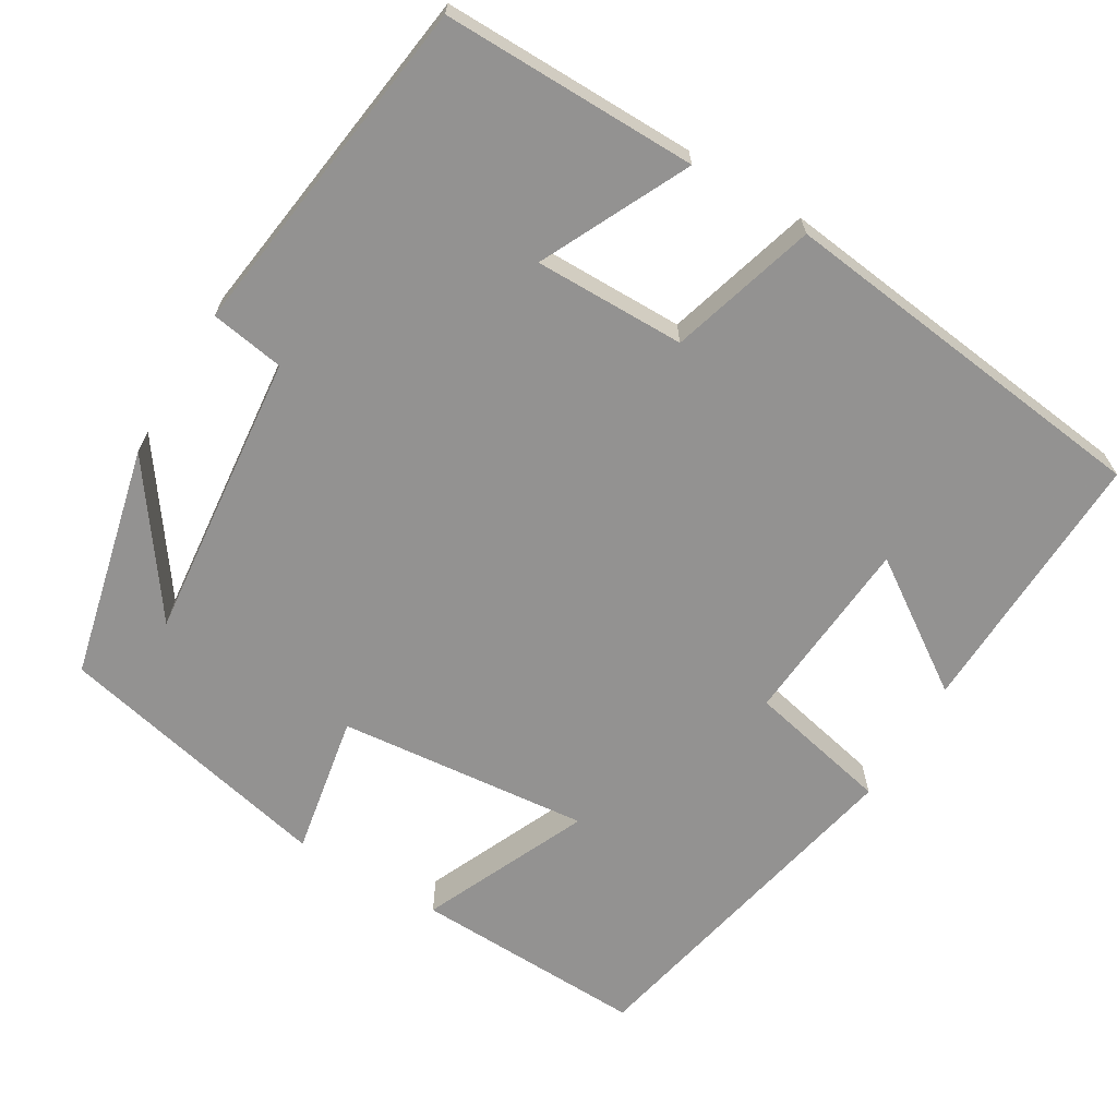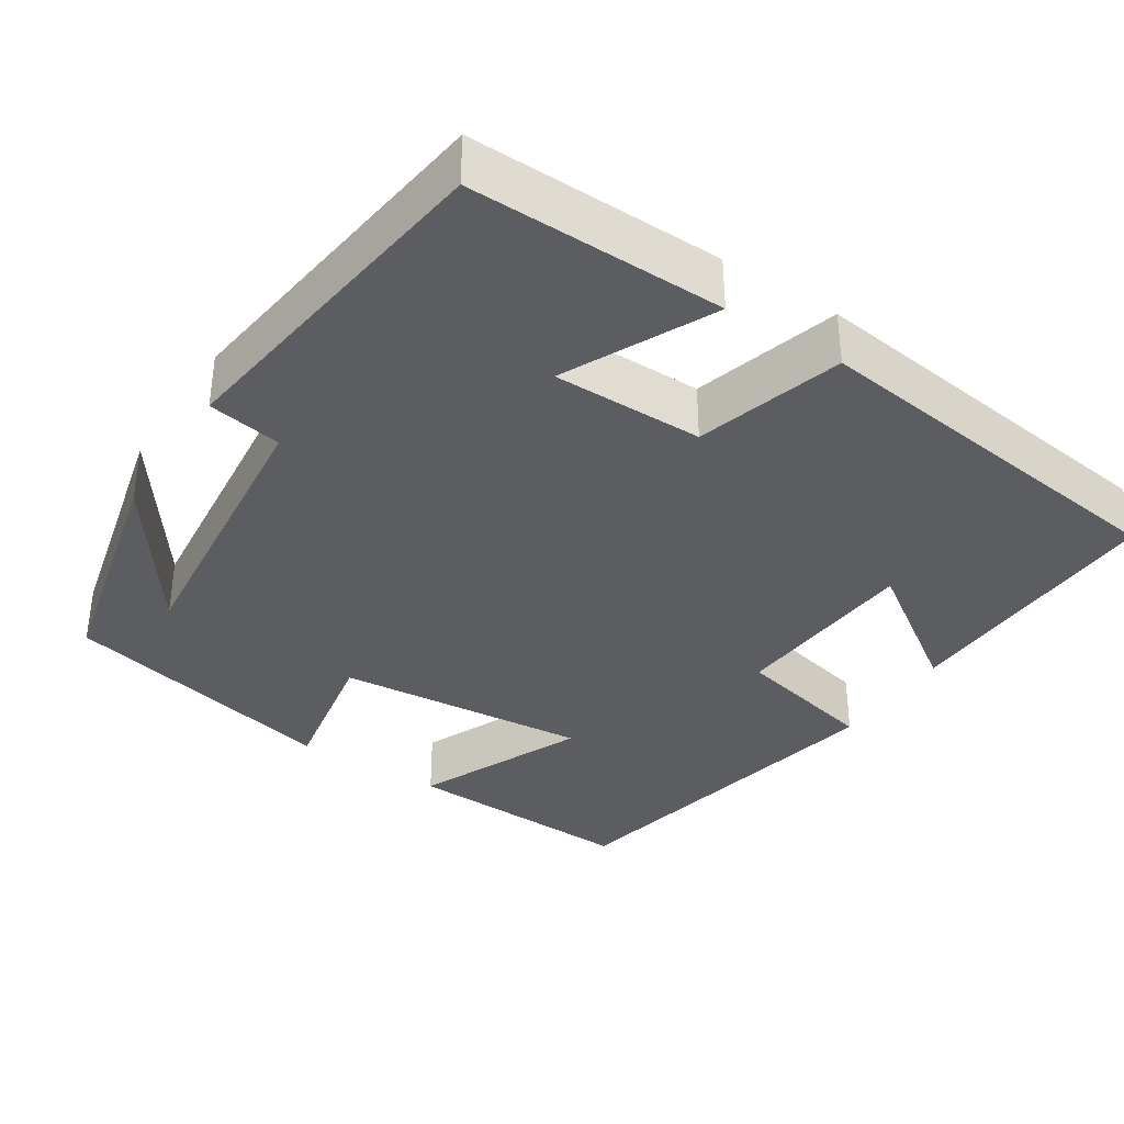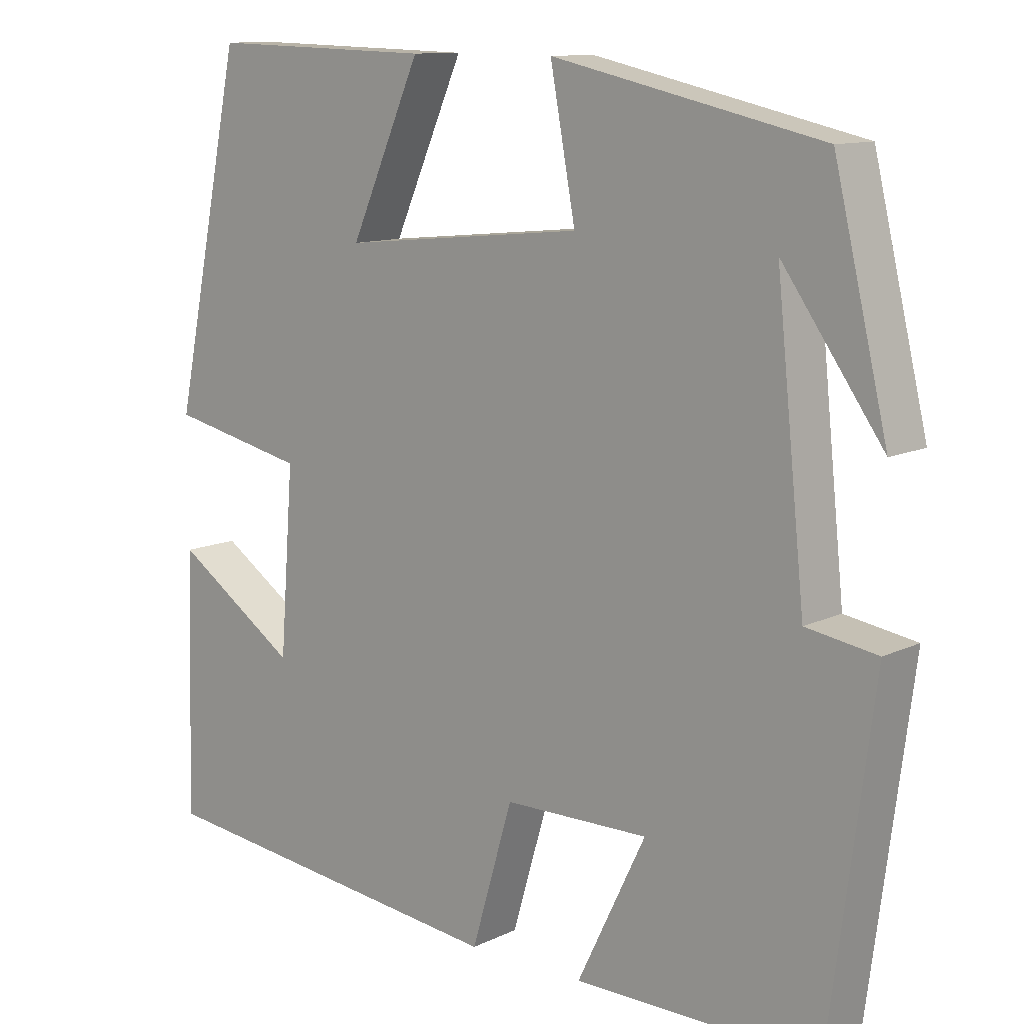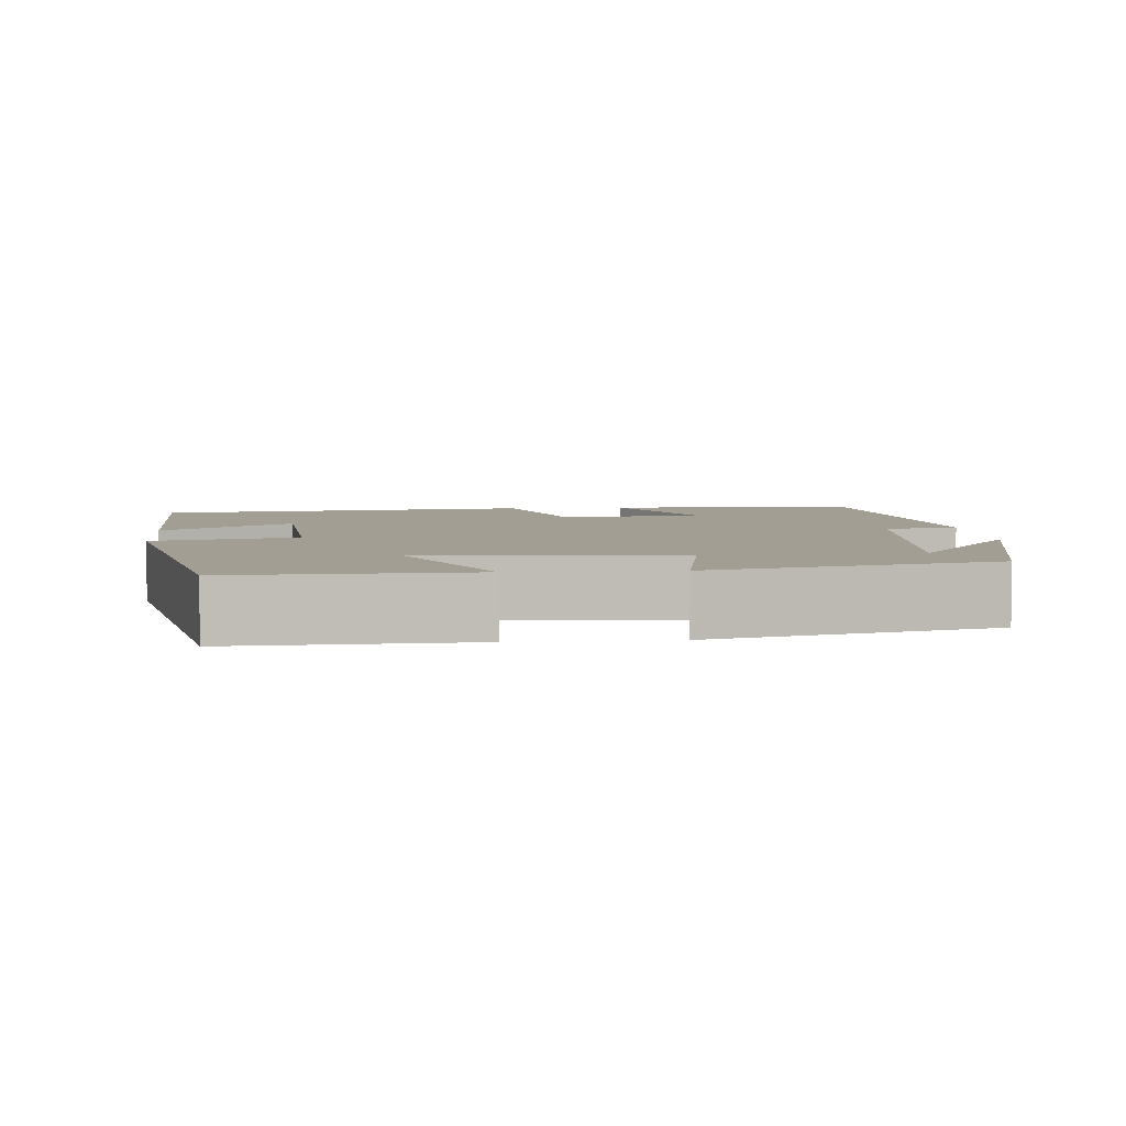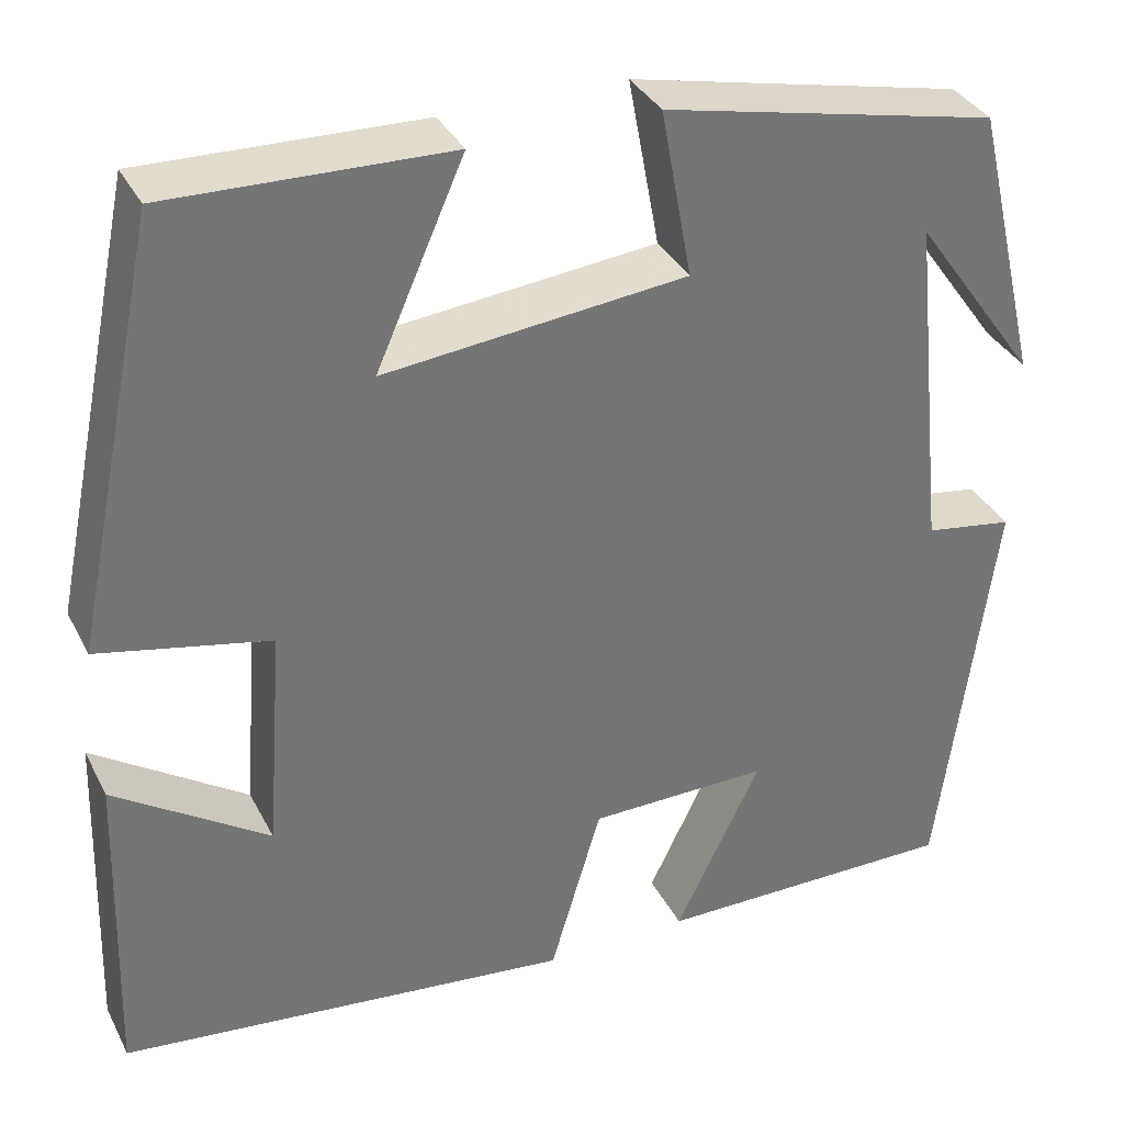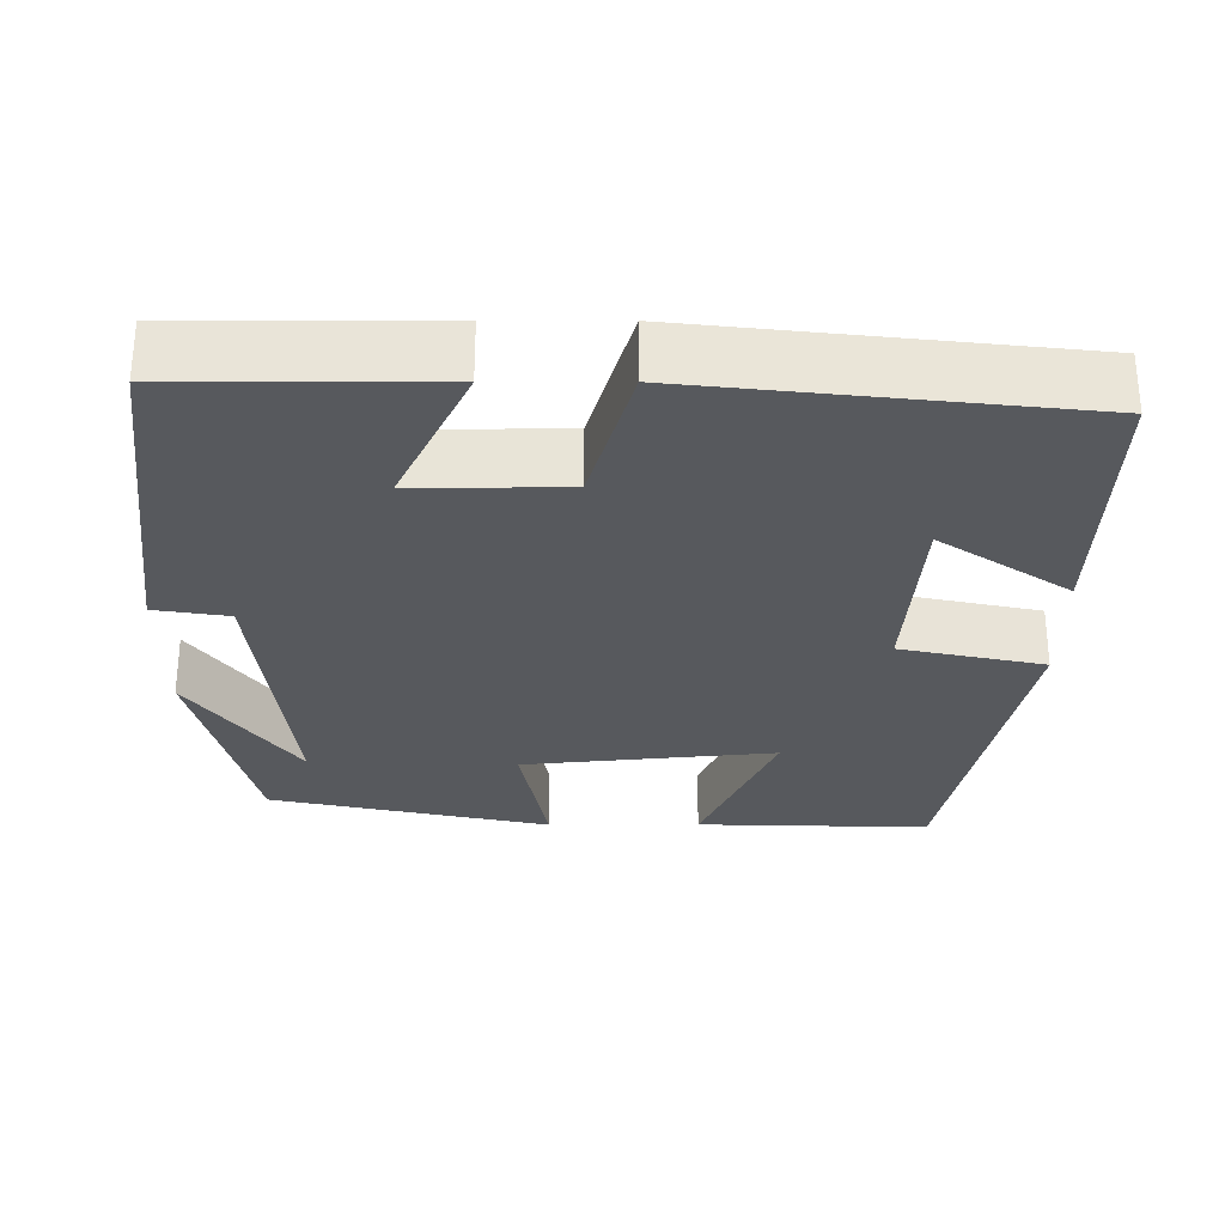
<metadata>
{"format":"obj","ext":"obj","renderer":"f3d","projection":"perspective","resolution":1024,"background":"white","views":[{"elev":-66.5,"azim":149.0,"up":"+Y"},{"elev":-36.2,"azim":146.8,"up":"+Y"},{"elev":11.4,"azim":41.1,"up":"+Z"},{"elev":5.0,"azim":-5.1,"up":"+Y"},{"elev":35.0,"azim":-24.2,"up":"+Z"},{"elev":-29.2,"azim":-179.8,"up":"+Y"}]}
</metadata>
<code>
v -0.408 0.07 0.509
v -0.114 0.07 0.5
v -0.207 0.07 0.29
v 0.111 0.07 0.322
v 0.078 0.07 0.5
v 0.43 0.07 0.422
v 0.5 0.07 0.129
v 0.369 0.07 0.312
v 0.407 0.07 -0.052
v 0.5 0.07 -0.067
v 0.443 0.07 -0.502
v 0.122 0.07 -0.5
v 0.212 0.07 -0.314
v 0.022 0.07 -0.316
v -0.032 0.07 -0.5
v -0.511 0.07 -0.445
v -0.5 0.07 -0.104
v -0.338 0.07 -0.213
v -0.32 0.07 0.025
v -0.5 0.07 0.064
v -0.408 0 0.509
v -0.114 0 0.5
v -0.207 0 0.29
v 0.111 0 0.322
v 0.078 0 0.5
v 0.43 0 0.422
v 0.5 0 0.129
v 0.369 0 0.312
v 0.407 0 -0.052
v 0.5 0 -0.067
v 0.443 0 -0.502
v 0.122 0 -0.5
v 0.212 0 -0.314
v 0.022 0 -0.316
v -0.032 0 -0.5
v -0.511 0 -0.445
v -0.5 0 -0.104
v -0.338 0 -0.213
v -0.32 0 0.025
v -0.5 0 0.064
f 19 20 1
f 15 16 17 18
f 14 15 18 19
f 13 14 19 1
f 11 12 13
f 10 11 13
f 9 10 13
f 8 9 13
f 6 7 8
f 4 5 6 8
f 3 4 8 13
f 1 2 3
f 1 3 13
f 21 40 39
f 38 37 36 35
f 39 38 35 34
f 21 39 34 33
f 33 32 31
f 33 31 30
f 33 30 29
f 33 29 28
f 28 27 26
f 28 26 25 24
f 33 28 24 23
f 23 22 21
f 33 23 21
f 1 21 22 2
f 2 22 23 3
f 3 23 24 4
f 4 24 25 5
f 5 25 26 6
f 6 26 27 7
f 7 27 28 8
f 8 28 29 9
f 9 29 30 10
f 10 30 31 11
f 11 31 32 12
f 12 32 33 13
f 13 33 34 14
f 14 34 35 15
f 15 35 36 16
f 16 36 37 17
f 17 37 38 18
f 18 38 39 19
f 19 39 40 20
f 20 40 21 1

</code>
